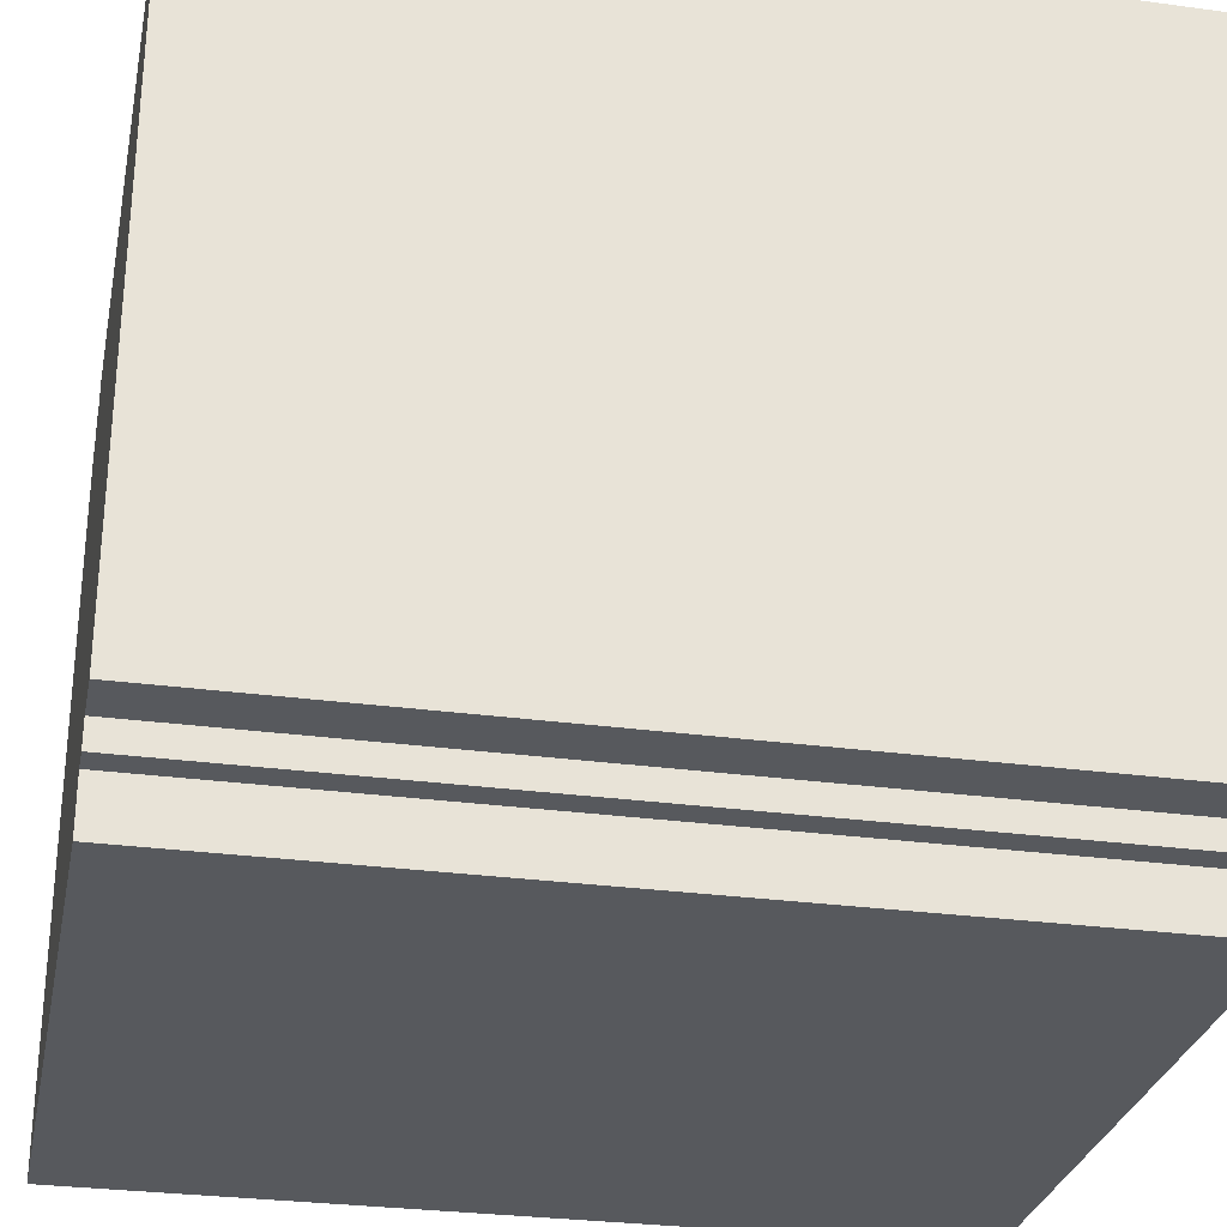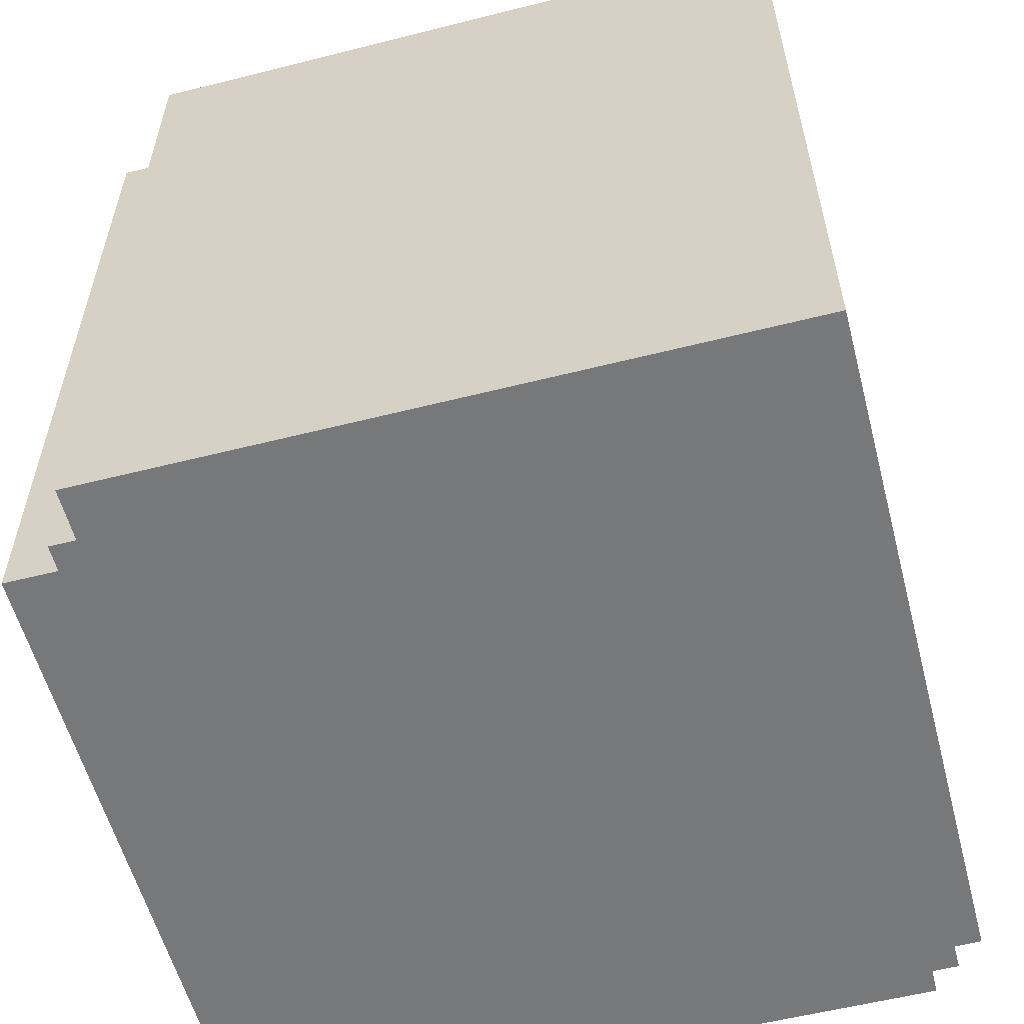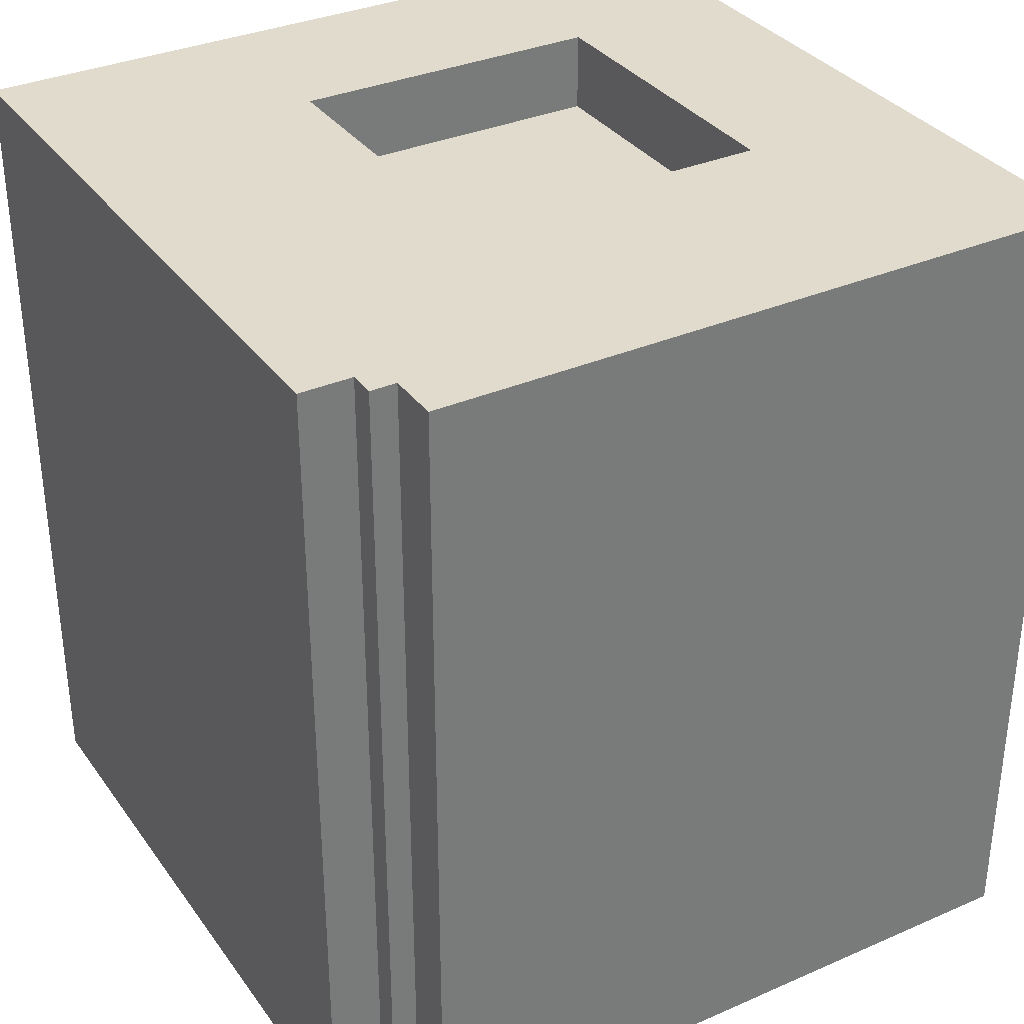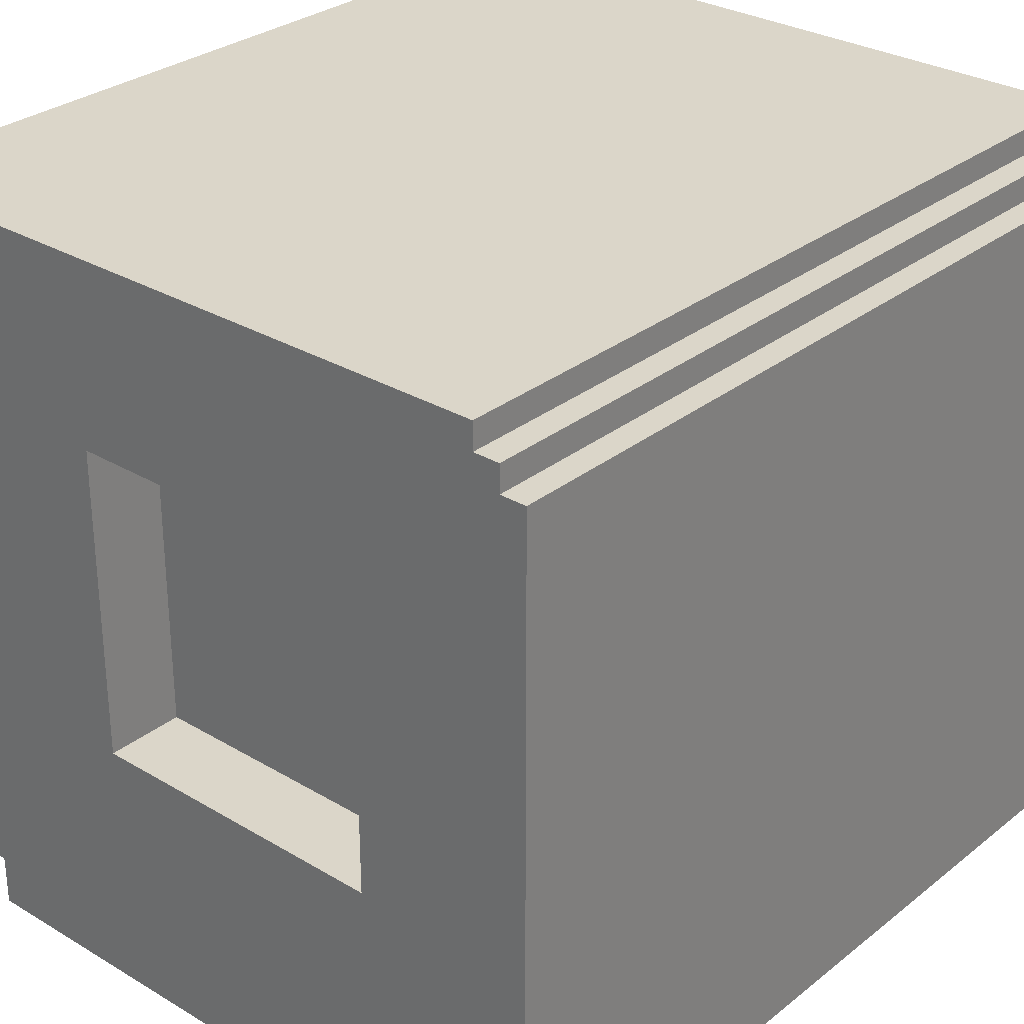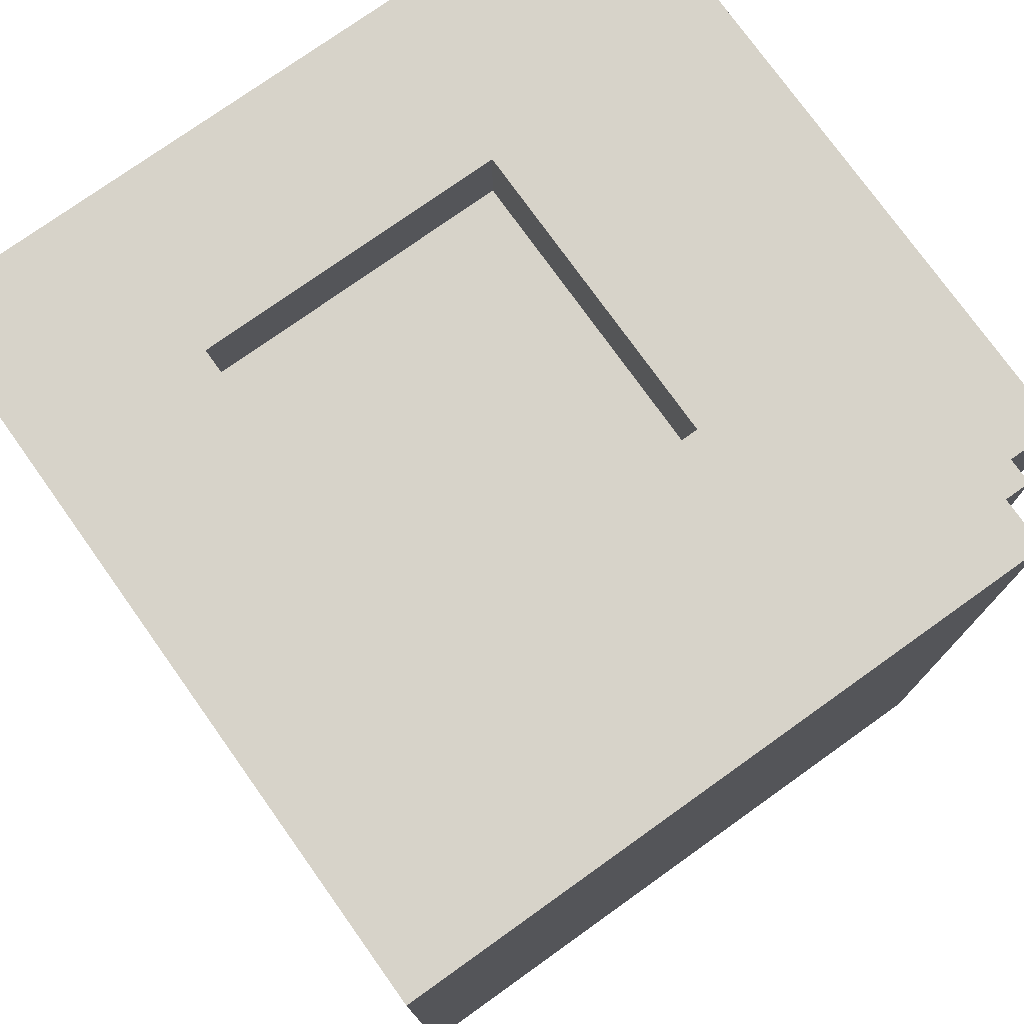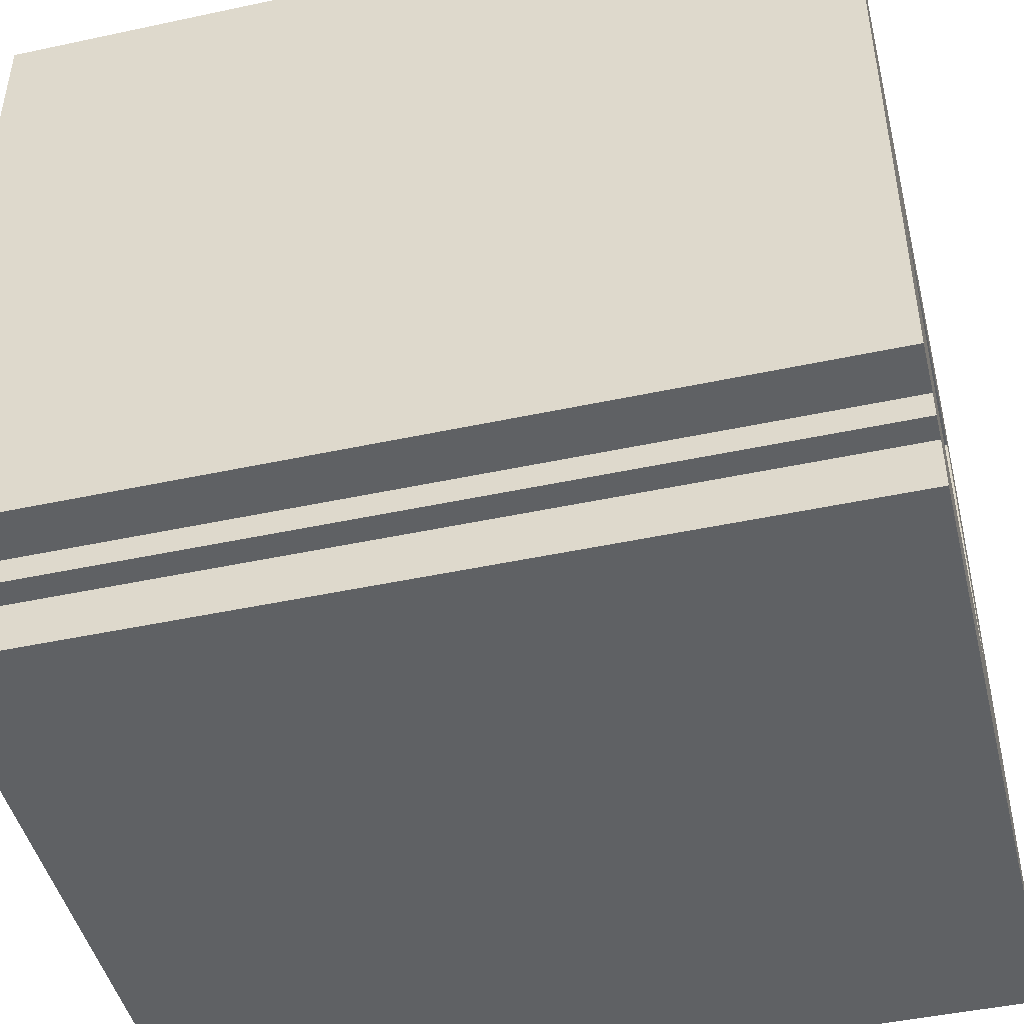
<metadata>
{"format":"obj","ext":"obj","renderer":"f3d","projection":"perspective","resolution":1024,"background":"white","views":[{"elev":-29.1,"azim":78.6,"up":"+Z"},{"elev":-57.3,"azim":-165.3,"up":"+Y"},{"elev":33.9,"azim":149.5,"up":"+Y"},{"elev":29.7,"azim":-138.9,"up":"+Z"},{"elev":76.2,"azim":54.5,"up":"+Y"},{"elev":-46.2,"azim":103.8,"up":"+Z"}]}
</metadata>
<code>
v -13 0 11
v -13 0 -16
v -13 32 11
v -13 32 -16
v -12 0 12
v -12 0 11
v -12 31 12
v -12 31 11
v -12 32 12
v -12 32 11
v -11 0 13
v -11 0 12
v -11 31 13
v -11 31 12
v -11 32 13
v -11 32 12
v 6 29 6
v 6 29 -6
v 6 31 6
v 6 31 -6
v 6 32 6
v 6 32 -6
v -6 29 6
v -6 29 -6
v -6 31 6
v -6 31 -6
v -6 32 6
v -6 32 -6
v 13 0 -14
v 13 0 -16
v 13 31 -14
v 13 31 -16
v 13 32 -14
v 13 32 -16
v 14 0 -13
v 14 0 -14
v 14 32 -13
v 14 32 -14
v 16 0 13
v 16 0 -11
v 16 0 -13
v 16 31 13
v 16 31 11
v 16 32 13
v 16 32 11
v 16 32 -11
v 16 32 -13
v -11 0 13
v -11 31 13
v -11 32 13
v 16 0 13
v 16 31 13
v 16 32 13
v -12 0 12
v -12 31 12
v -12 32 12
v -11 0 12
v -11 31 12
v -11 32 12
v -13 0 11
v -13 32 11
v -12 0 11
v -12 31 11
v -12 32 11
v -6 29 -6
v -6 31 -6
v -6 32 -6
v 6 29 -6
v 6 31 -6
v 6 32 -6
v -6 29 6
v -6 31 6
v -6 32 6
v 6 29 6
v 6 31 6
v 6 32 6
v 14 0 -13
v 14 32 -13
v 16 0 -13
v 16 32 -13
v 13 0 -14
v 13 31 -14
v 13 32 -14
v 14 0 -14
v 14 32 -14
v -13 0 -16
v -13 32 -16
v -11 0 -16
v -11 32 -16
v 11 31 -16
v 11 32 -16
v 13 0 -16
v 13 31 -16
v 13 32 -16
v -11 0 13
v 16 0 13
v -12 0 12
v -11 0 12
v -13 0 11
v -12 0 11
v -11 0 11
v 13 0 -11
v 16 0 -11
v 12 0 -12
v 13 0 -12
v 12 0 -13
v 13 0 -13
v 14 0 -13
v 16 0 -13
v 13 0 -14
v 14 0 -14
v -13 0 -16
v -11 0 -16
v 13 0 -16
v -6 29 6
v 6 29 6
v -6 29 -6
v 6 29 -6
v -11 32 13
v 16 32 13
v -12 32 12
v -11 32 12
v -13 32 11
v -12 32 11
v -11 32 11
v -10 32 11
v 16 32 11
v -11 32 10
v -10 32 10
v -6 32 7
v 6 32 7
v -7 32 6
v -6 32 6
v 6 32 6
v 7 32 6
v -7 32 -6
v -6 32 -6
v 6 32 -6
v 7 32 -6
v -6 32 -7
v 6 32 -7
v 13 32 -11
v 16 32 -11
v 12 32 -12
v 13 32 -12
v 11 32 -13
v 12 32 -13
v 13 32 -13
v 14 32 -13
v 16 32 -13
v 13 32 -14
v 14 32 -14
v -13 32 -16
v -11 32 -16
v 11 32 -16
v 13 32 -16
f 3 2 1
f 4 2 3
f 7 6 5
f 8 6 7
f 9 8 7
f 10 8 9
f 13 12 11
f 14 12 13
f 15 14 13
f 16 14 15
f 19 18 17
f 20 18 19
f 21 20 19
f 22 20 21
f 23 24 25
f 25 24 26
f 25 26 27
f 27 26 28
f 29 30 31
f 31 30 32
f 31 32 33
f 33 32 34
f 35 36 37
f 37 36 38
f 39 40 42
f 42 40 43
f 42 43 44
f 43 40 45
f 44 43 45
f 40 41 46
f 45 40 46
f 46 41 47
f 51 49 48
f 52 50 49
f 52 49 51
f 53 50 52
f 57 55 54
f 58 56 55
f 58 55 57
f 59 56 58
f 62 61 60
f 63 61 62
f 64 61 63
f 68 66 65
f 69 67 66
f 69 66 68
f 70 67 69
f 71 72 74
f 72 73 75
f 74 72 75
f 75 73 76
f 77 78 79
f 79 78 80
f 81 82 84
f 82 83 84
f 84 83 85
f 86 87 88
f 88 87 89
f 88 89 90
f 90 89 91
f 88 90 92
f 90 91 93
f 92 90 93
f 93 91 94
f 98 96 95
f 100 98 97
f 101 96 98
f 101 98 100
f 102 96 101
f 103 96 102
f 104 102 101
f 105 103 102
f 105 102 104
f 106 104 101
f 106 105 104
f 107 103 105
f 107 105 106
f 108 103 107
f 109 103 108
f 110 107 106
f 110 108 107
f 111 108 110
f 112 100 99
f 112 101 100
f 113 110 106
f 113 101 112
f 113 106 101
f 114 110 113
f 115 116 117
f 117 116 118
f 119 120 122
f 121 122 124
f 122 120 125
f 124 122 125
f 125 120 126
f 126 120 127
f 123 124 128
f 124 125 128
f 125 126 128
f 126 127 129
f 128 126 129
f 128 129 130
f 129 127 130
f 130 127 131
f 128 130 132
f 130 131 133
f 132 130 133
f 131 127 134
f 133 131 134
f 134 127 135
f 132 133 136
f 128 132 136
f 136 133 137
f 134 135 138
f 135 127 139
f 138 135 139
f 137 138 140
f 136 137 140
f 138 139 141
f 140 138 141
f 139 127 142
f 141 139 142
f 140 141 142
f 142 127 143
f 140 142 144
f 142 143 145
f 144 142 145
f 140 144 146
f 144 145 147
f 146 144 147
f 145 143 148
f 147 145 148
f 148 143 149
f 149 143 150
f 146 147 151
f 147 148 151
f 148 149 151
f 151 149 152
f 123 128 153
f 136 140 154
f 153 128 154
f 128 136 154
f 140 146 154
f 146 151 155
f 154 146 155
f 155 151 156

</code>
